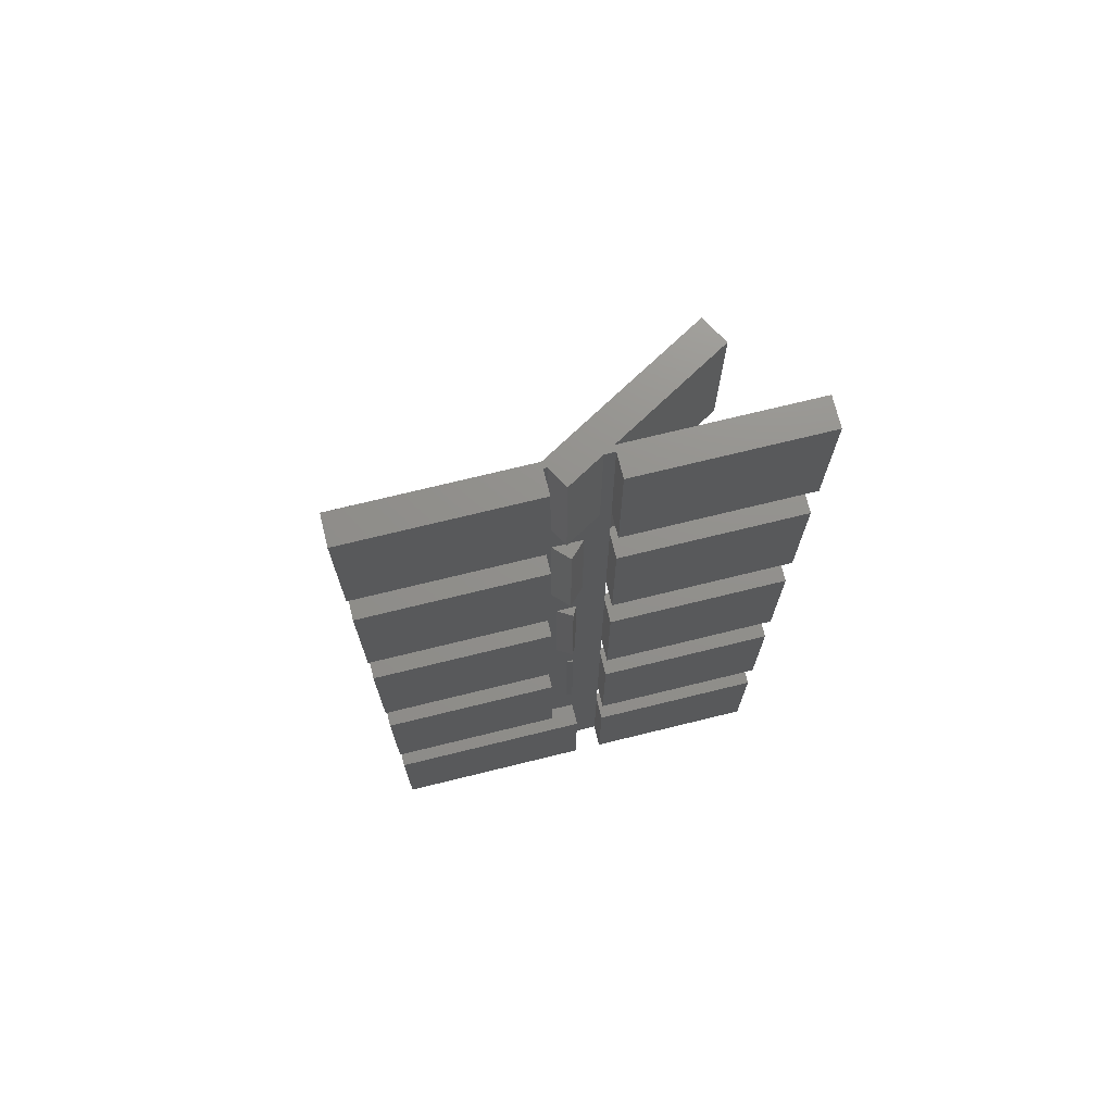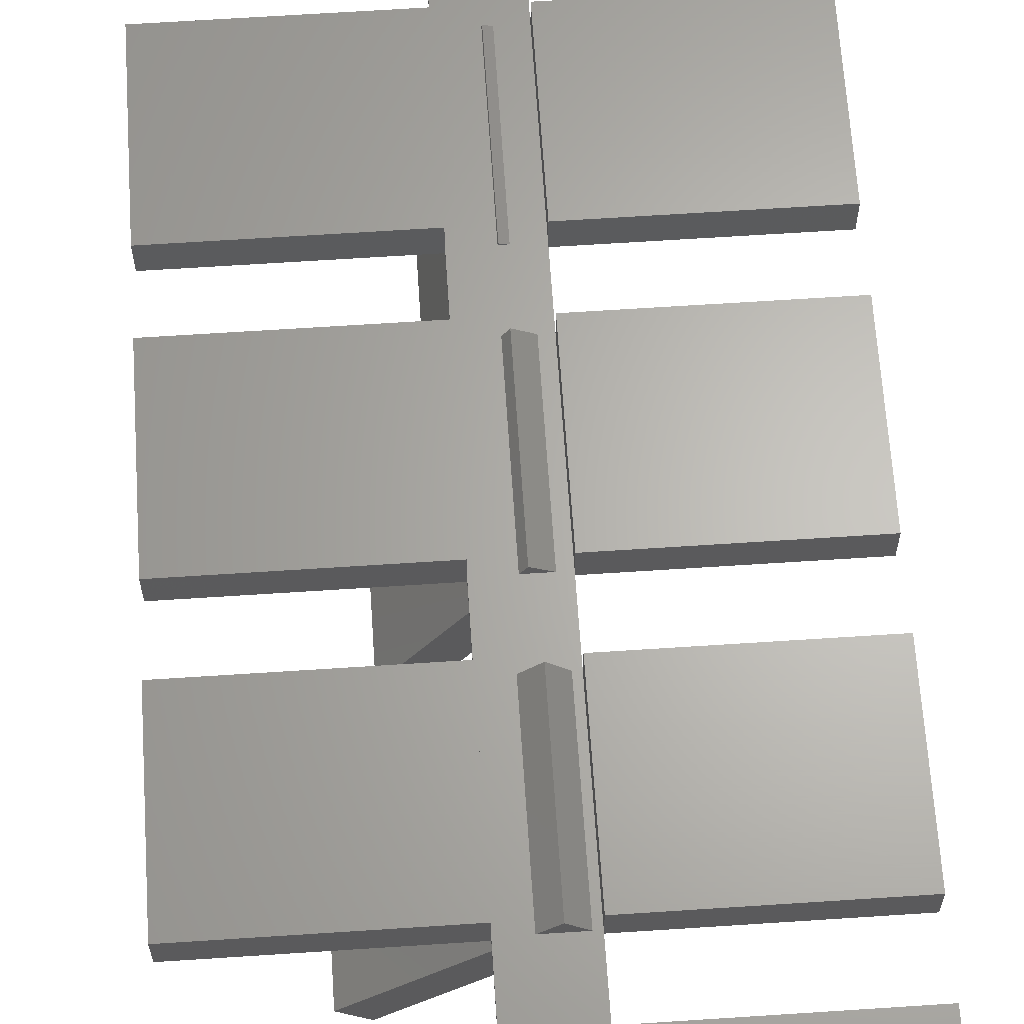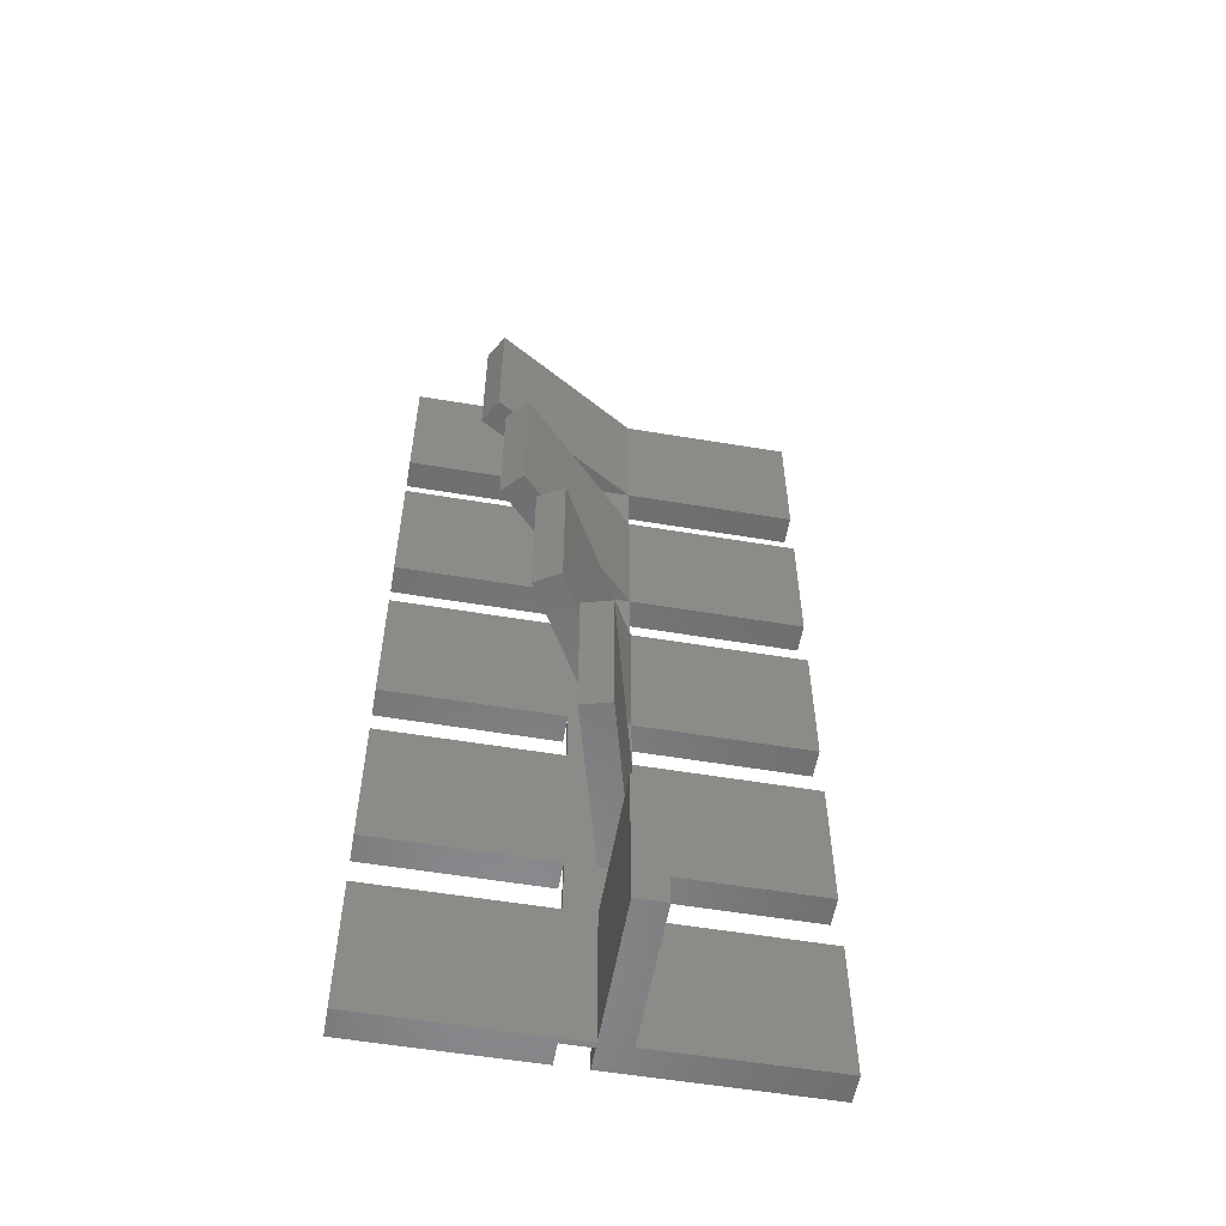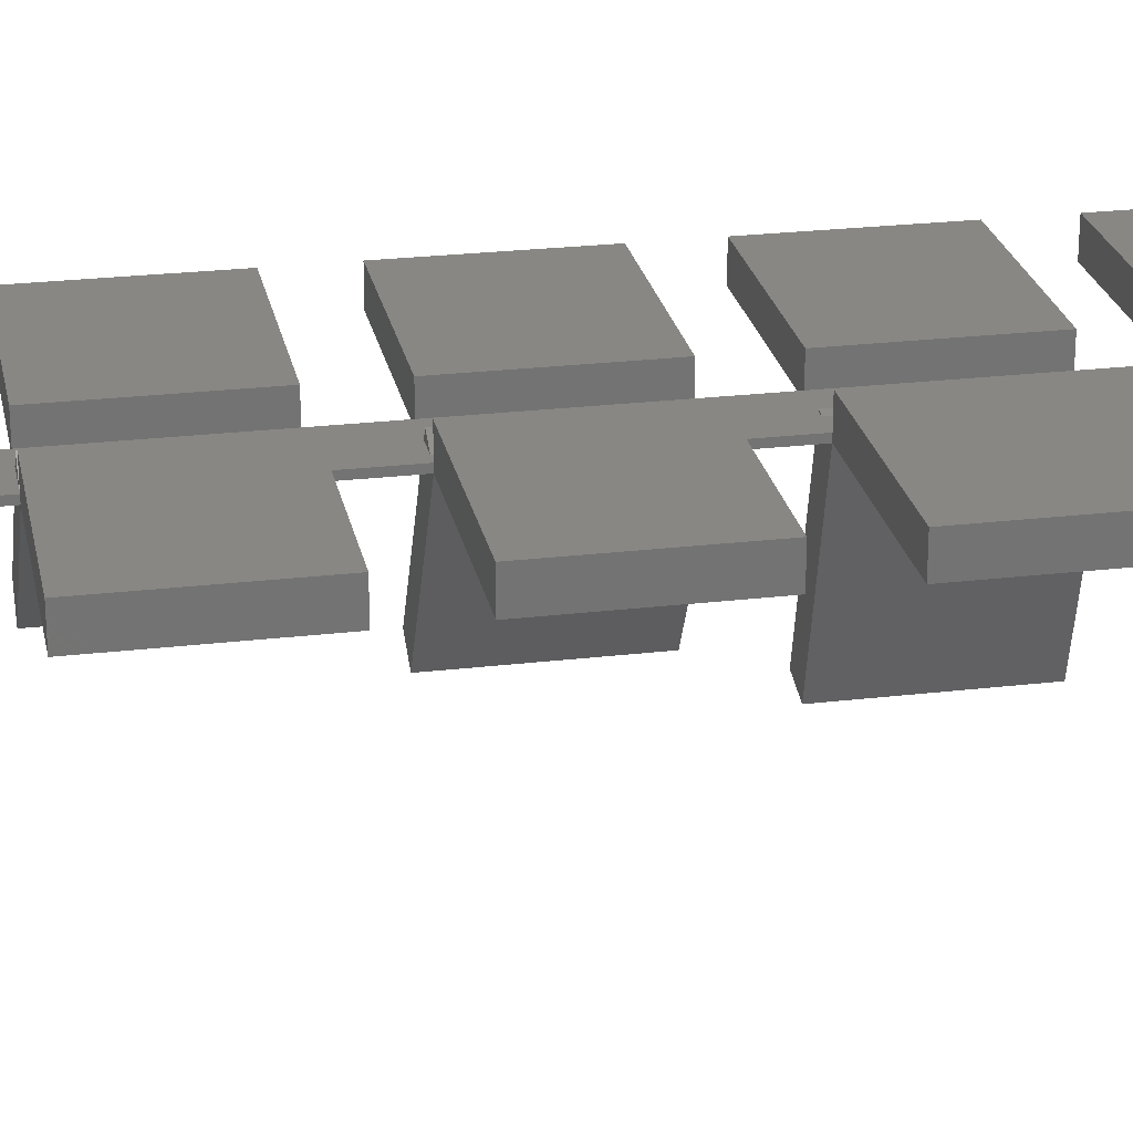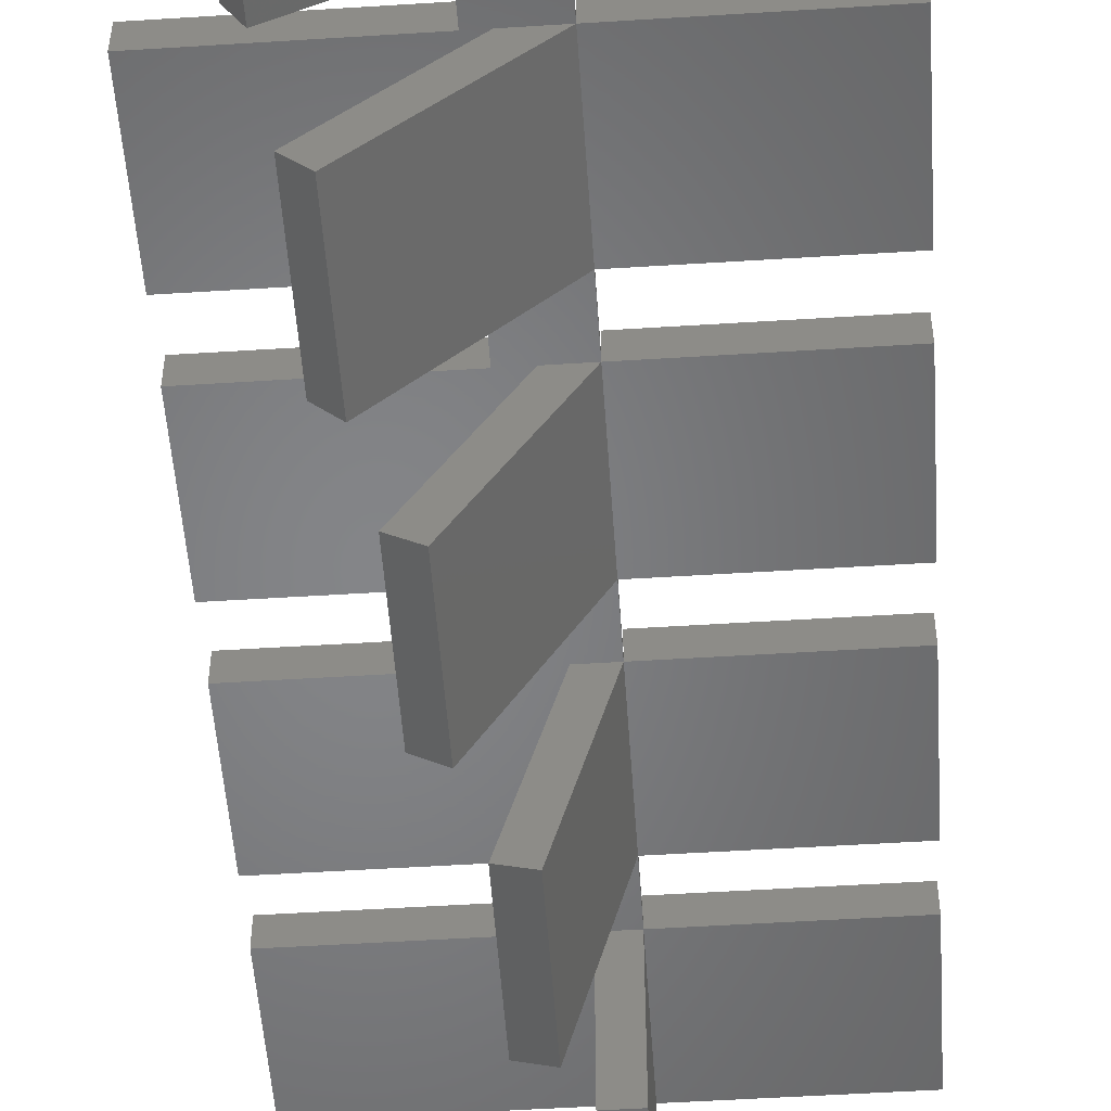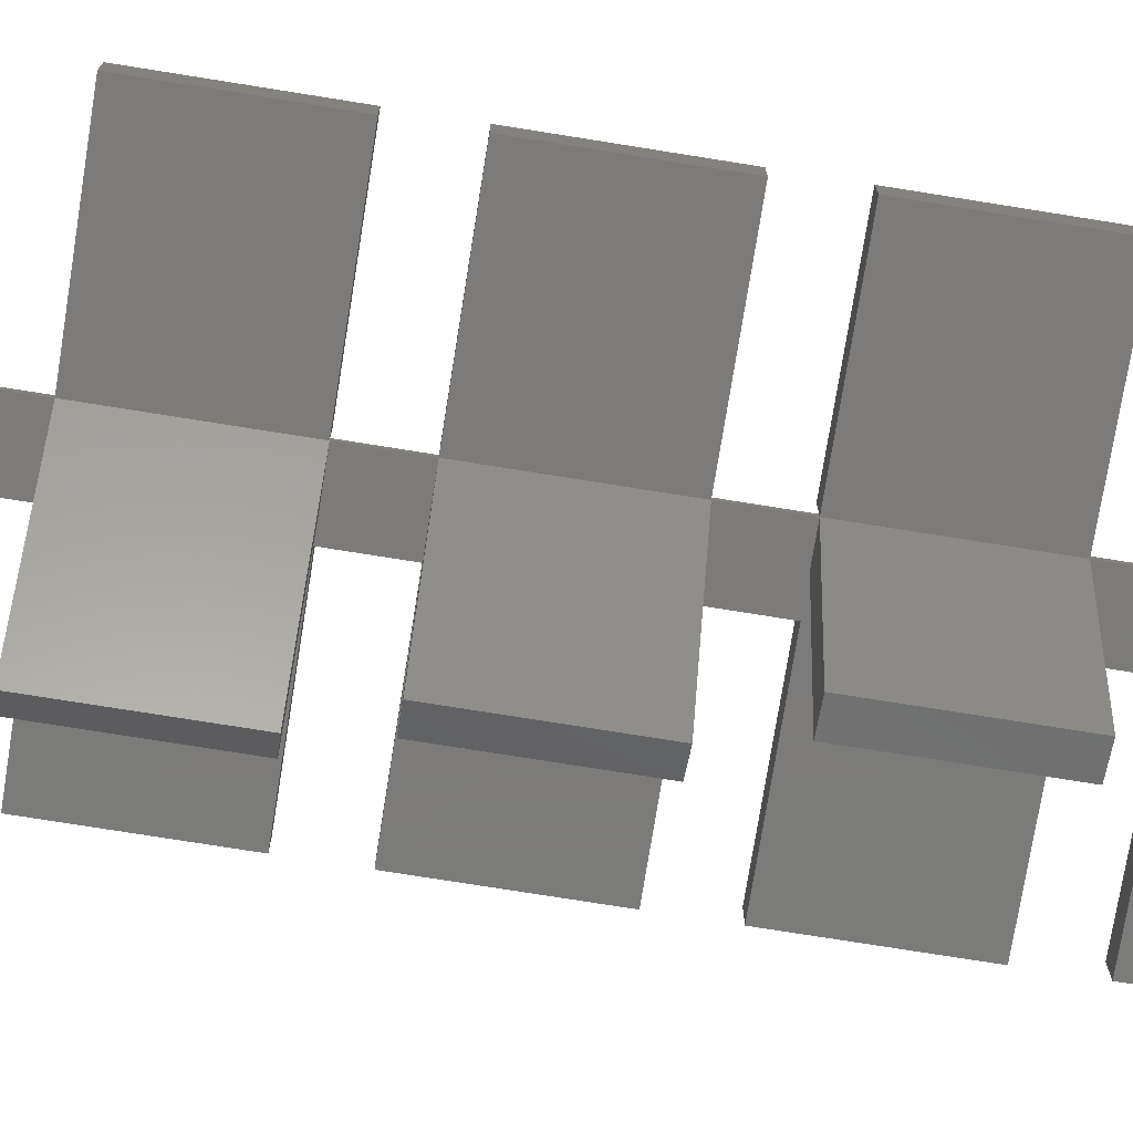
<metadata>
{"format":"stl","ext":"stl","renderer":"f3d","projection":"perspective","resolution":1024,"background":"white","views":[{"elev":72.5,"azim":-13.8,"up":"+Y"},{"elev":64.8,"azim":176.2,"up":"+Z"},{"elev":-56.3,"azim":170.1,"up":"+Y"},{"elev":24.3,"azim":-101.1,"up":"+Z"},{"elev":-52.3,"azim":-176.1,"up":"+Z"},{"elev":-74.6,"azim":-99.1,"up":"+Z"}]}
</metadata>
<code>
# stl→obj: 152 verts, 300 faces
v 2 0 0.2
v 2 5 1
v 2 5 0.2
v 2 0 1
v 2 7 0
v 2 7 0.2
v 2 5 0
v 2 21 0.2
v 2 26 1
v 2 26 0.2
v 2 21 1
v 2 19 0.2
v 2 21 0
v 2 19 0
v 2 28 0
v 2 28 0.2
v 2 26 0
v 2 33 1
v 2 33 0.2
v 2 28 1
v 2 14 0.2
v 2 19 1
v 2 14 1
v 2 12 0.2
v 2 14 0
v 2 12 0
v 2 12 1
v 2 7 1
v 0.1155 33 0.2
v 0 33 0.2
v 0.1155 28 0.2
v 0.9817 7 0.2
v 0.9817 12 0.2
v 1.039 14 0.2
v 0.7464 12 0.2
v 0 12 0.2
v 0.3464 14 0.2
v 0.2 21 0.2
v 1.039 19 0.2
v 1.214 21 0.2
v 0 19 0.2
v 0.3464 19 0.2
v 1.214 26 0.2
v 1.654 28 0.2
v 0 26 0.2
v 0.2 26 0.2
v 1.654 33 0.2
v 1 5 0.2
v 1 0 0.2
v 0.7464 7 0.2
v 0 28 0.2
v 0 21 0.2
v 0 14 0.2
v 0 7 0.2
v 0 5 0.2
v 8 0 0
v 8 5 0
v 1.035 7 0
v 1.155 14 0
v 1.035 12 0
v 1.155 19 0
v 1.414 21 0
v 1.414 26 0
v 1 0 0
v 1 5 0
v 0 7 0
v 0 5 0
v 8 12 0
v 8 7 0
v 8 19 0
v 8 14 0
v 8 26 0
v 8 21 0
v 8 33 0
v 8 28 0
v 2 33 0
v 0 28 0
v 0 26 0
v 0 21 0
v 0 19 0
v 0 14 0
v 0 12 0
v -6 14 0
v -6 19 0
v 0 0 -5
v 0 5 -5
v 0 0 0
v 0 28 1
v 0 33 1
v 0 7 1
v 0 12 1
v 0 21 1
v 0 26 1
v 0 14 1
v 0 19 1
v 8 33 1
v 0 33 0
v 0.5 33 0.866
v -6 33 1
v -6 33 0
v 5.196 33 -3
v 5.696 33 -2.134
v 1 0 1
v -6 0 1
v -6 0 0
v 8 0 1
v 1 0 -5
v -6 5 1
v 1 5 1
v -6 5 0
v 1 5 -5
v -6 12 1
v -6 7 1
v -6 7 0
v -6 12 0
v 1.553 7 -5.796
v 1.553 12 -5.796
v 0.9659 7 0.2588
v 0.9659 12 0.2588
v 2.519 12 -5.537
v 2.519 7 -5.537
v -6 19 1
v -6 14 1
v 3 14 -5.196
v 3.866 19 -4.696
v 3.866 14 -4.696
v 3 19 -5.196
v 0.866 14 0.5
v 0.866 19 0.5
v -6 26 1
v -6 21 1
v -6 21 0
v -6 26 0
v 4.95 21 -3.536
v 4.243 26 -4.243
v 4.95 26 -3.536
v 4.243 21 -4.243
v 0.7071 26 0.7071
v 0.7071 21 0.7071
v -6 28 1
v -6 28 0
v 5.196 28 -3
v 0.5 28 0.866
v 5.696 28 -2.134
v 8 5 1
v 8 7 1
v 8 12 1
v 8 14 1
v 8 19 1
v 8 21 1
v 8 26 1
v 8 28 1
f 1 2 3
f 2 1 4
f 3 5 6
f 5 3 7
f 8 9 10
f 9 8 11
f 12 13 8
f 13 12 14
f 10 15 16
f 15 10 17
f 16 18 19
f 18 16 20
f 21 22 12
f 22 21 23
f 24 25 21
f 25 24 26
f 6 27 24
f 27 6 28
f 29 30 31
f 32 6 33
f 34 35 33
f 36 35 37
f 37 35 34
f 38 39 40
f 41 42 38
f 39 38 42
f 31 43 44
f 45 46 31
f 43 31 46
f 44 16 19
f 16 44 10
f 43 10 44
f 10 43 8
f 40 8 43
f 39 12 40
f 12 39 21
f 34 21 39
f 44 19 47
f 33 24 34
f 8 40 12
f 33 6 24
f 21 34 24
f 6 48 3
f 3 48 1
f 1 48 49
f 6 32 48
f 50 48 32
f 51 31 30
f 45 31 51
f 46 45 38
f 52 38 45
f 41 38 52
f 42 41 37
f 53 37 41
f 36 37 53
f 35 36 50
f 54 50 36
f 55 50 54
f 50 55 48
f 56 7 57
f 58 5 7
f 5 58 26
f 59 26 60
f 25 59 14
f 61 14 59
f 13 62 17
f 63 17 62
f 15 17 63
f 62 14 61
f 26 58 60
f 64 7 56
f 65 7 64
f 7 65 58
f 66 65 67
f 65 66 58
f 5 68 69
f 68 5 26
f 25 70 71
f 70 25 14
f 13 72 73
f 72 13 17
f 15 74 75
f 15 76 74
f 77 63 78
f 63 77 15
f 14 62 13
f 79 61 80
f 61 79 62
f 26 59 25
f 81 60 82
f 60 81 59
f 83 80 81
f 80 83 84
f 67 54 66
f 54 67 55
f 85 67 86
f 67 85 87
f 80 52 79
f 52 80 41
f 82 53 81
f 53 82 36
f 88 30 89
f 30 88 51
f 78 51 77
f 51 78 45
f 90 36 91
f 36 90 54
f 92 45 93
f 45 92 52
f 94 41 95
f 41 94 53
f 96 19 18
f 76 47 19
f 97 47 76
f 76 19 74
f 74 19 96
f 98 47 29
f 30 99 89
f 47 97 29
f 29 97 30
f 100 30 97
f 30 100 99
f 101 76 102
f 76 101 97
f 87 103 104
f 103 87 49
f 87 104 105
f 1 106 4
f 64 49 87
f 49 64 1
f 56 1 64
f 1 56 106
f 85 64 87
f 64 85 107
f 108 103 109
f 103 108 104
f 105 67 87
f 67 105 110
f 105 108 110
f 108 105 104
f 55 109 48
f 109 55 108
f 110 55 67
f 55 110 108
f 111 67 65
f 67 111 86
f 85 111 107
f 111 85 86
f 103 48 109
f 48 103 49
f 64 111 65
f 111 64 107
f 112 90 91
f 90 112 113
f 114 82 66
f 82 114 115
f 114 112 115
f 112 114 113
f 36 112 91
f 115 36 82
f 36 115 112
f 113 54 90
f 114 54 113
f 54 114 66
f 116 82 117
f 82 116 66
f 35 118 119
f 118 35 50
f 116 120 121
f 120 116 117
f 58 120 60
f 120 58 121
f 118 33 119
f 33 118 32
f 116 58 66
f 58 116 121
f 118 50 32
f 117 60 120
f 60 117 82
f 33 35 119
f 122 94 95
f 94 122 123
f 83 122 84
f 122 83 123
f 41 122 95
f 84 41 80
f 41 84 122
f 123 53 94
f 83 53 123
f 53 83 81
f 124 125 126
f 125 124 127
f 42 128 129
f 128 42 37
f 124 80 127
f 80 124 81
f 128 39 129
f 39 128 34
f 59 125 61
f 125 59 126
f 124 59 81
f 59 124 126
f 128 37 34
f 127 61 125
f 61 127 80
f 39 42 129
f 130 92 93
f 92 130 131
f 132 78 79
f 78 132 133
f 132 130 133
f 130 132 131
f 45 130 93
f 133 45 78
f 45 133 130
f 131 52 92
f 132 52 131
f 52 132 79
f 134 135 136
f 135 134 137
f 38 138 46
f 138 38 139
f 137 78 135
f 78 137 79
f 139 43 138
f 43 139 40
f 62 136 63
f 136 62 134
f 137 62 79
f 62 137 134
f 139 38 40
f 135 63 136
f 63 135 78
f 43 46 138
f 99 88 89
f 88 99 140
f 141 97 77
f 97 141 100
f 141 99 100
f 99 141 140
f 140 51 88
f 141 51 140
f 51 141 77
f 77 101 142
f 101 77 97
f 31 98 29
f 98 31 143
f 144 101 102
f 101 144 142
f 76 144 102
f 144 76 15
f 98 44 47
f 44 98 143
f 142 15 77
f 15 142 144
f 143 31 44
f 106 57 145
f 57 106 56
f 2 106 145
f 106 2 4
f 145 3 2
f 57 3 145
f 3 57 7
f 146 68 147
f 68 146 69
f 27 146 147
f 146 27 28
f 147 24 27
f 68 24 147
f 24 68 26
f 6 146 28
f 69 6 5
f 6 69 146
f 148 70 149
f 70 148 71
f 22 148 149
f 148 22 23
f 149 12 22
f 70 12 149
f 12 70 14
f 21 148 23
f 71 21 25
f 21 71 148
f 150 72 151
f 72 150 73
f 9 150 151
f 150 9 11
f 151 10 9
f 72 10 151
f 10 72 17
f 8 150 11
f 73 8 13
f 8 73 150
f 152 74 96
f 74 152 75
f 18 152 96
f 152 18 20
f 16 152 20
f 75 16 15
f 16 75 152

</code>
